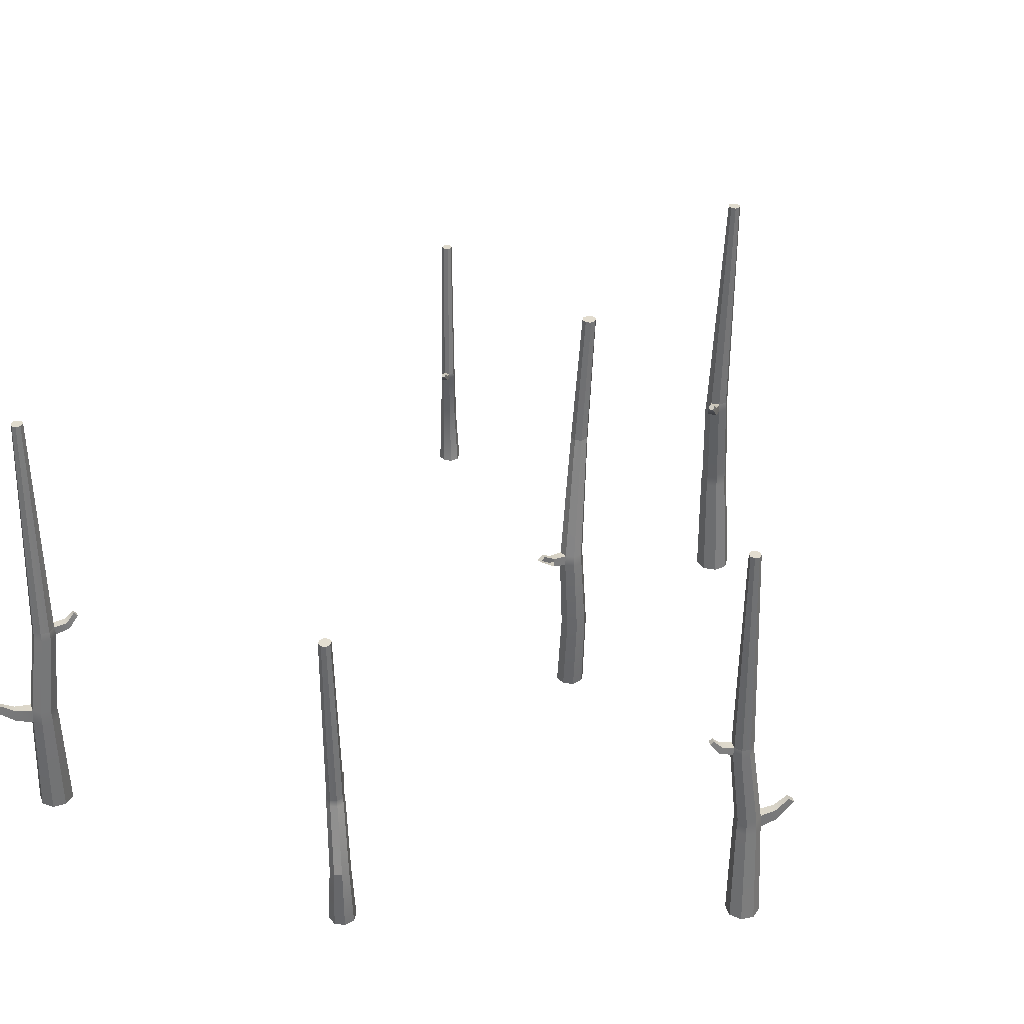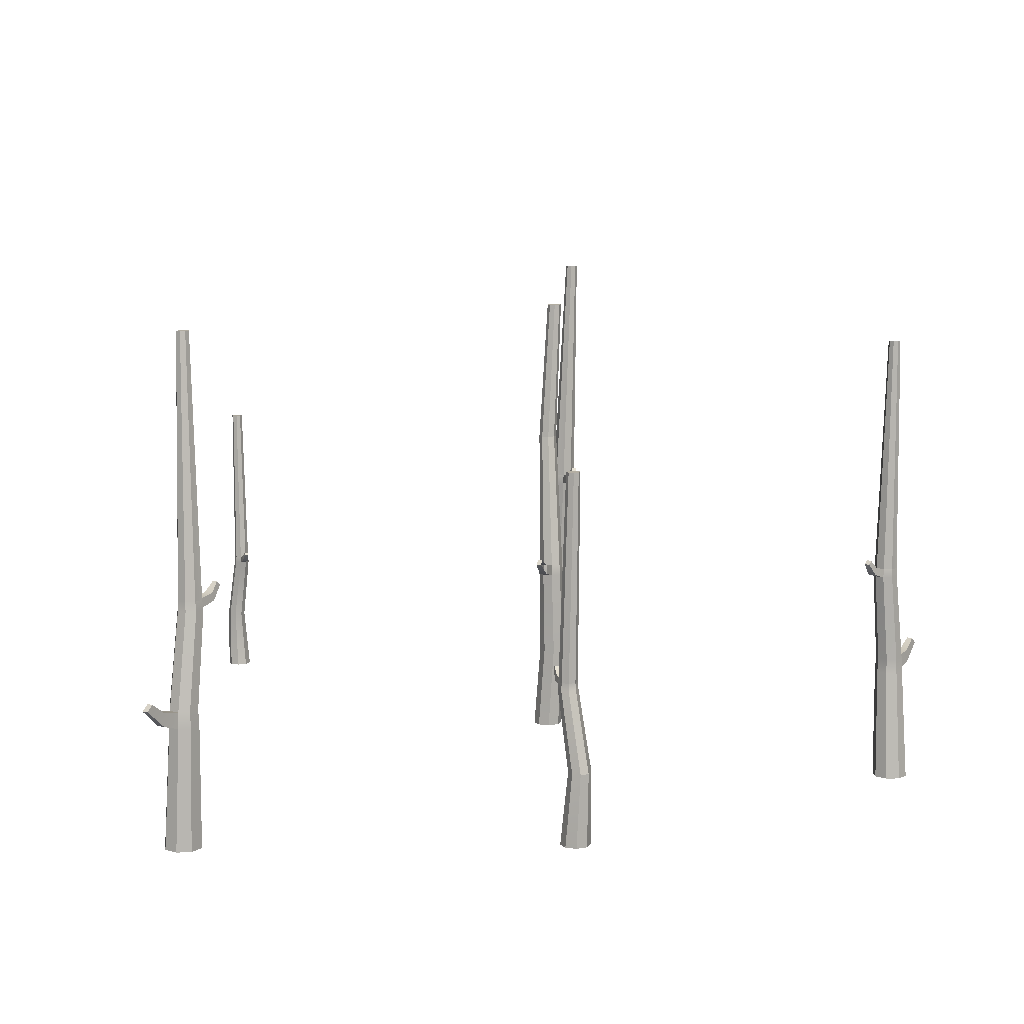
<metadata>
{"format":"obj","ext":"obj","renderer":"f3d","projection":"perspective","resolution":1024,"background":"white","views":[{"elev":34.8,"azim":115.2,"up":"+Y"},{"elev":9.1,"azim":81.1,"up":"+Y"}]}
</metadata>
<code>
o trunks_lake2.020
v -1.056 7.608 -2.199
v -1.143 7.609 -2.174
v -1.106 7.607 -2.128
v -1.063 7.607 -2.14
v -1.187 7.608 -2.096
v -1.128 7.607 -2.089
v -1.162 7.606 -2.009
v -1.116 7.606 -2.045
v -1.084 7.604 -1.965
v -1.077 7.605 -2.023
v -0.9968 7.603 -1.99
v -1.033 7.604 -2.036
v -0.9528 7.604 -2.068
v -1.011 7.605 -2.075
v -0.9772 7.606 -2.155
v -1.023 7.606 -2.118
v -1.07 7.606 -2.082
v -1.174 5.259 -1.98
v -1.143 5.257 -1.869
v -1.008 5.259 -2.111
v -1.118 5.26 -2.08
v -0.9081 5.257 -2.055
v -0.877 5.254 -1.945
v -0.9331 5.253 -1.845
v -1.043 5.254 -1.813
v -6.503 5.089 3.463
v -6.465 5.09 3.403
v -6.511 5.089 3.395
v -6.53 5.088 3.425
v -6.48 5.089 3.333
v -6.519 5.088 3.36
v -6.541 5.087 3.294
v -6.549 5.087 3.34
v -6.611 5.085 3.31
v -6.584 5.086 3.348
v -6.649 5.084 3.37
v -6.603 5.086 3.378
v -6.634 5.085 3.44
v -6.596 5.086 3.413
v -6.573 5.087 3.479
v -6.565 5.087 3.433
v -6.557 5.087 3.387
v -6.43 2.244 3.226
v -6.346 2.247 3.279
v -6.325 2.248 3.376
v -6.378 2.247 3.46
v -6.475 2.244 3.482
v -6.559 2.241 3.428
v -6.58 2.24 3.331
v -6.527 2.241 3.247
v -5.07 8.083 -3.047
v -5.025 8.084 -3.113
v -5.076 8.082 -3.124
v -5.098 8.082 -3.091
v -5.039 8.083 -3.191
v -5.083 8.082 -3.163
v -5.105 8.081 -3.237
v -5.116 8.081 -3.186
v -5.183 8.078 -3.222
v -5.155 8.079 -3.179
v -5.229 8.077 -3.157
v -5.178 8.079 -3.146
v -5.214 8.078 -3.078
v -5.171 8.079 -3.106
v -5.149 8.081 -3.033
v -5.138 8.081 -3.084
v -5.127 8.081 -3.135
v -5.148 3.943 -3.204
v -5.023 3.947 -3.117
v -4.996 3.949 -2.968
v -5.083 3.947 -2.843
v -5.232 3.943 -2.816
v -5.357 3.938 -2.902
v -5.384 3.937 -3.052
v -5.297 3.938 -3.176
v 3.418 0.02251 -6.856
v 3.524 0.02251 -6.847
v 3.565 0.02251 -6.715
v 3.354 0.02251 -6.733
v 3.605 0.02251 -6.914
v 3.727 0.02251 -6.851
v 3.614 0.02251 -7.02
v 3.746 0.02251 -7.061
v 3.546 0.02251 -7.101
v 3.61 0.02251 -7.223
v 3.441 0.02251 -7.11
v 3.399 0.02251 -7.242
v 3.36 0.02251 -7.042
v 3.237 0.02251 -7.106
v 3.35 0.02251 -6.937
v 3.218 0.02251 -6.895
v 3.509 1.793 -6.719
v 3.338 1.793 -6.734
v 3.64 1.793 -6.829
v 3.655 1.793 -7
v 3.545 1.793 -7.131
v 3.374 1.793 -7.146
v 3.243 1.793 -7.036
v 3.228 1.793 -6.865
v 3.482 0.02251 -6.978
v 3.722 3.42 -6.708
v 3.735 3.416 -6.854
v 3.722 3.554 -6.854
v 3.71 3.558 -6.718
v 3.868 3.682 -6.342
v 3.929 3.676 -6.396
v 3.899 3.733 -6.44
v 3.842 3.739 -6.389
v 3.465 3.42 -6.627
v 3.61 3.422 -6.614
v 3.605 3.559 -6.63
v 3.469 3.558 -6.642
v 3.371 3.416 -6.739
v 3.381 3.554 -6.747
v 3.384 3.412 -6.884
v 3.393 3.55 -6.883
v 3.495 3.41 -6.978
v 3.498 3.548 -6.971
v 3.641 3.412 -6.965
v 3.634 3.55 -6.959
v 3.643 2.027 -6.996
v 3.629 2.027 -6.835
v 3.505 2.027 -6.731
v 3.344 2.027 -6.745
v 3.24 2.027 -6.869
v 3.254 2.027 -7.03
v 2.955 2.144 -7.544
v 2.887 2.149 -7.482
v 2.959 2.233 -7.412
v 3.023 2.229 -7.47
v 3.378 2.027 -7.134
v 3.539 2.027 -7.12
v 3.091 1.873 -7.243
v 3.197 1.873 -7.331
v 3.1 2.07 -7.238
v 3.2 2.07 -7.321
v 3.861 3.493 -6.531
v 3.753 3.489 -6.441
v 3.825 3.599 -6.558
v 3.724 3.595 -6.473
v -0.8294 0.02251 -2.068
v -0.9198 0.02251 -2.043
v -0.9957 0.02251 -2.139
v -0.815 0.02251 -2.19
v -0.9656 0.02251 -1.961
v -1.087 0.02251 -1.975
v -0.9402 0.02251 -1.871
v -1.036 0.02251 -1.795
v -0.8583 0.02251 -1.825
v -0.8727 0.02251 -1.703
v -0.7679 0.02251 -1.85
v -0.692 0.02251 -1.754
v -0.7221 0.02251 -1.932
v -0.6003 0.02251 -1.918
v -0.7476 0.02251 -2.023
v -0.6513 0.02251 -2.098
v -0.9298 1.413 -2.206
v -0.7619 1.413 -2.254
v -1.015 1.413 -2.054
v -0.9677 1.413 -1.886
v -0.8155 1.413 -1.801
v -0.6476 1.413 -1.848
v -0.5623 1.413 -2
v -0.6097 1.413 -2.168
v -0.8439 0.02251 -1.947
v -1.174 5.259 -1.98
v -1.143 5.257 -1.869
v -1.008 5.259 -2.111
v -1.118 5.26 -2.08
v -0.9081 5.257 -2.055
v -0.877 5.254 -1.945
v -0.9331 5.253 -1.845
v -1.043 5.254 -1.813
v -0.9428 2.804 -2.004
v -0.899 2.804 -1.849
v -0.8897 2.988 -1.857
v -0.931 2.988 -2.003
v -0.864 2.804 -2.145
v -0.8567 2.988 -2.136
v -0.7088 2.804 -2.189
v -0.7102 2.988 -2.177
v -0.5681 2.804 -2.11
v -0.5774 2.988 -2.103
v -0.5244 2.804 -1.955
v -0.5361 2.988 -1.956
v -0.1019 3.08 -1.604
v -0.0628 3.083 -1.682
v -0.1493 3.15 -1.719
v -0.1862 3.147 -1.646
v -0.7583 2.804 -1.77
v -0.6031 2.804 -1.814
v -0.6105 2.988 -1.824
v -0.7569 2.988 -1.782
v -0.322 2.867 -1.824
v -0.3852 2.867 -1.711
v -0.3315 3.022 -1.825
v -0.3911 3.022 -1.718
v 6.373 0.02251 -1.195
v 6.33 0.02251 -1.118
v 6.217 0.02251 -1.131
v 6.301 0.02251 -1.284
v 6.355 0.02251 -1.034
v 6.265 0.02251 -0.9627
v 6.431 0.02251 -0.9917
v 6.419 0.02251 -0.878
v 6.515 0.02251 -1.016
v 6.587 0.02251 -0.9265
v 6.558 0.02251 -1.093
v 6.672 0.02251 -1.08
v 6.534 0.02251 -1.177
v 6.623 0.02251 -1.248
v 6.457 0.02251 -1.219
v 6.47 0.02251 -1.333
v 6.337 1.159 -1.174
v 6.402 1.159 -1.291
v 6.374 1.159 -1.046
v 6.491 1.159 -0.9815
v 6.619 1.159 -1.018
v 6.684 1.159 -1.135
v 6.647 1.159 -1.264
v 6.53 1.159 -1.328
v 6.444 0.02251 -1.105
v 6.169 2.389 -0.9157
v 6.273 2.386 -0.8585
v 6.277 2.497 -0.8679
v 6.18 2.501 -0.9214
v 5.85 2.601 -0.9277
v 5.87 2.596 -0.8646
v 5.913 2.642 -0.8723
v 5.894 2.647 -0.9314
v 6.194 2.389 -1.133
v 6.137 2.391 -1.029
v 6.15 2.502 -1.028
v 6.203 2.501 -1.125
v 6.307 2.386 -1.165
v 6.31 2.497 -1.155
v 6.41 2.382 -1.108
v 6.406 2.494 -1.102
v 6.443 2.381 -0.9947
v 6.437 2.493 -0.9954
v 6.386 2.382 -0.8912
v 6.383 2.494 -0.8985
v 5.993 2.448 -0.8704
v 5.962 2.445 -0.9802
v 6.024 2.534 -0.8886
v 5.995 2.531 -0.9914
v -6.534 0.02251 3.513
v -6.492 0.02251 3.447
v -6.39 0.02251 3.465
v -6.475 0.02251 3.598
v -6.509 0.02251 3.37
v -6.425 0.02251 3.311
v -6.575 0.02251 3.328
v -6.557 0.02251 3.227
v -6.652 0.02251 3.345
v -6.711 0.02251 3.261
v -6.694 0.02251 3.412
v -6.795 0.02251 3.394
v -6.677 0.02251 3.488
v -6.761 0.02251 3.547
v -6.611 0.02251 3.53
v -6.628 0.02251 3.632
v -6.501 1.042 3.497
v -6.565 1.042 3.598
v -6.527 1.042 3.38
v -6.628 1.042 3.316
v -6.745 1.042 3.342
v -6.809 1.042 3.443
v -6.783 1.042 3.56
v -6.682 1.042 3.624
v -6.593 0.02251 3.429
v -6.336 2.147 3.275
v -6.425 2.144 3.218
v -6.43 2.244 3.226
v -6.346 2.247 3.279
v -6.051 2.337 3.303
v -6.065 2.332 3.246
v -6.104 2.374 3.25
v -6.09 2.378 3.304
v -6.37 2.147 3.468
v -6.313 2.148 3.378
v -6.325 2.248 3.376
v -6.378 2.247 3.46
v -6.473 2.144 3.491
v -6.475 2.244 3.482
v -6.563 2.141 3.434
v -6.559 2.241 3.428
v -6.586 2.139 3.33
v -6.58 2.24 3.331
v -6.529 2.141 3.241
v -6.527 2.241 3.247
v -6.175 2.2 3.244
v -6.154 2.197 3.344
v -6.204 2.277 3.259
v -6.184 2.274 3.352
v -5.317 0.02251 -2.912
v -5.25 0.02251 -3.008
v -5.1 0.02251 -2.976
v -5.234 0.02251 -2.783
v -5.271 0.02251 -3.124
v -5.142 0.02251 -3.207
v -5.367 0.02251 -3.19
v -5.335 0.02251 -3.34
v -5.483 0.02251 -3.169
v -5.566 0.02251 -3.298
v -5.55 0.02251 -3.073
v -5.699 0.02251 -3.105
v -5.529 0.02251 -2.957
v -5.658 0.02251 -2.874
v -5.432 0.02251 -2.891
v -5.465 0.02251 -2.741
v -5.135 1.988 -2.924
v -5.243 1.988 -2.767
v -5.169 1.988 -3.111
v -5.325 1.988 -3.219
v -5.512 1.988 -3.185
v -5.621 1.988 -3.029
v -5.587 1.988 -2.842
v -5.43 1.988 -2.733
v -5.4 0.02251 -3.041
v -5.007 3.794 -3.123
v -5.14 3.79 -3.216
v -5.148 3.943 -3.204
v -5.023 3.947 -3.117
v -4.574 4.085 -3.063
v -4.592 4.078 -3.152
v -4.651 4.142 -3.147
v -4.634 4.148 -3.064
v -5.071 3.794 -2.831
v -4.978 3.796 -2.964
v -4.996 3.949 -2.968
v -5.083 3.947 -2.843
v -5.23 3.79 -2.802
v -5.232 3.943 -2.816
v -5.363 3.785 -2.894
v -5.357 3.938 -2.902
v -5.392 3.783 -3.053
v -5.384 3.937 -3.052
v -5.3 3.785 -3.187
v -5.297 3.938 -3.176
v -5.328 2.248 -3.206
v -5.18 2.248 -3.103
v -5.148 2.248 -2.927
v -5.251 2.248 -2.779
v -5.427 2.248 -2.747
v -5.575 2.248 -2.849
v -6.235 2.378 -2.843
v -6.212 2.383 -2.744
v -6.105 2.477 -2.775
v -6.127 2.472 -2.869
v -5.607 2.248 -3.026
v -5.505 2.248 -3.174
v -5.87 2.077 -2.809
v -5.897 2.077 -2.959
v -5.86 2.296 -2.815
v -5.886 2.296 -2.957
v -4.76 3.875 -3.161
v -4.733 3.871 -3.007
v -4.805 3.993 -3.14
v -4.78 3.989 -2.996
v 6.205 0.1764 4.574
v 6.094 0.1764 4.575
v 6.038 0.1764 4.442
v 6.259 0.1764 4.441
v 6.017 0.1764 4.654
v 5.883 0.1764 4.6
v 6.018 0.1764 4.765
v 5.885 0.1764 4.821
v 6.097 0.1764 4.842
v 6.043 0.1764 4.976
v 6.207 0.1764 4.841
v 6.264 0.1764 4.974
v 6.285 0.1764 4.762
v 6.418 0.1764 4.816
v 6.284 0.1764 4.652
v 6.417 0.1764 4.595
v 6.097 2.026 4.441
v 6.276 2.026 4.44
v 5.971 2.026 4.569
v 5.973 2.026 4.748
v 6.101 2.026 4.873
v 6.28 2.026 4.872
v 6.405 2.026 4.744
v 6.404 2.026 4.565
v 6.151 0.1764 4.708
v 5.874 3.725 4.451
v 5.876 3.721 4.604
v 5.889 3.865 4.603
v 5.888 3.869 4.46
v 5.686 3.998 4.085
v 5.627 3.992 4.148
v 5.663 4.052 4.19
v 5.718 4.058 4.132
v 6.134 3.725 4.341
v 5.981 3.727 4.343
v 5.988 3.871 4.358
v 6.131 3.869 4.357
v 6.243 3.721 4.448
v 6.233 3.865 4.457
v 6.244 3.716 4.601
v 6.234 3.861 4.6
v 6.137 3.714 4.709
v 6.134 3.859 4.702
v 5.984 3.716 4.711
v 5.991 3.861 4.703
v 5.985 2.27 4.743
v 5.984 2.27 4.574
v 6.102 2.27 4.453
v 6.271 2.27 4.452
v 6.392 2.27 4.57
v 6.393 2.27 4.739
v 6.755 2.392 5.243
v 6.82 2.397 5.172
v 6.738 2.486 5.106
v 6.677 2.481 5.174
v 6.275 2.27 4.86
v 6.106 2.27 4.861
v 6.584 2.109 4.944
v 6.483 2.109 5.046
v 6.574 2.315 4.94
v 6.479 2.315 5.037
v 5.712 3.801 4.282
v 5.815 3.797 4.177
v 5.752 3.912 4.305
v 5.849 3.908 4.208
v 6.342 5.667 -1.137
v 6.304 5.668 -1.067
v 6.356 5.667 -1.061
v 6.375 5.666 -1.096
v 6.326 5.667 -0.9902
v 6.367 5.666 -1.023
v 6.396 5.665 -0.9515
v 6.402 5.665 -1.003
v 6.473 5.663 -0.9737
v 6.44 5.664 -1.015
v 6.511 5.662 -1.044
v 6.459 5.663 -1.049
v 6.489 5.663 -1.12
v 6.448 5.664 -1.088
v 6.419 5.665 -1.159
v 6.413 5.665 -1.107
v 6.408 5.665 -1.055
v 6.277 2.497 -0.8679
v 6.18 2.501 -0.9214
v 6.15 2.502 -1.028
v 6.203 2.501 -1.125
v 6.31 2.497 -1.155
v 6.406 2.494 -1.102
v 6.437 2.493 -0.9954
v 6.383 2.494 -0.8985
v 5.967 7.76 4.458
v 5.892 7.761 4.459
v 5.911 7.759 4.504
v 5.949 7.759 4.504
v 5.839 7.76 4.513
v 5.885 7.759 4.531
v 5.84 7.758 4.588
v 5.885 7.758 4.569
v 5.894 7.756 4.64
v 5.912 7.757 4.595
v 5.969 7.755 4.64
v 5.95 7.756 4.595
v 6.022 7.756 4.586
v 5.976 7.757 4.568
v 6.021 7.758 4.511
v 5.976 7.758 4.53
v 5.93 7.758 4.549
v 5.889 3.865 4.603
v 5.888 3.869 4.46
v 5.988 3.871 4.358
v 6.131 3.869 4.357
v 6.233 3.865 4.457
v 6.234 3.861 4.6
v 6.134 3.859 4.702
v 5.991 3.861 4.703
v 3.634 7.283 -6.723
v 3.706 7.284 -6.717
v 3.692 7.283 -6.762
v 3.656 7.282 -6.765
v 3.761 7.283 -6.763
v 3.719 7.282 -6.785
v 3.767 7.281 -6.835
v 3.722 7.281 -6.821
v 3.721 7.279 -6.89
v 3.699 7.28 -6.848
v 3.649 7.278 -6.896
v 3.663 7.28 -6.852
v 3.594 7.279 -6.85
v 3.636 7.28 -6.828
v 3.588 7.281 -6.778
v 3.633 7.281 -6.793
v 3.678 7.281 -6.807
v 3.722 3.554 -6.854
v 3.71 3.558 -6.718
v 3.605 3.559 -6.63
v 3.469 3.558 -6.642
v 3.381 3.554 -6.747
v 3.393 3.55 -6.883
v 3.498 3.548 -6.971
v 3.634 3.55 -6.959
f 21 18 5 2
f 27 45 44 30
f 52 70 69 55
f 87 89 98 97
f 105 106 107 108
f 127 128 129 130
f 186 187 188 189
f 209 211 220 219
f 227 228 229 230
f 258 260 269 268
f 276 277 278 279
f 307 309 318 317
f 325 326 327 328
f 347 348 349 350
f 372 374 383 382
f 390 391 392 393
f 412 413 414 415
f 427 445 444 430
f 452 470 469 455
f 477 495 494 480
f 1 2 3 4
f 2 5 6 3
f 5 7 8 6
f 7 9 10 8
f 9 11 12 10
f 11 13 14 12
f 13 15 16 14
f 15 1 4 16
f 4 3 17
f 3 6 17
f 6 8 17
f 8 10 17
f 10 12 17
f 12 14 17
f 14 16 17
f 16 4 17
f 18 19 7 5
f 20 21 2 1
f 22 20 1 15
f 23 22 15 13
f 24 23 13 11
f 25 24 11 9
f 19 25 9 7
f 26 27 28 29
f 27 30 31 28
f 30 32 33 31
f 32 34 35 33
f 34 36 37 35
f 36 38 39 37
f 38 40 41 39
f 40 26 29 41
f 29 28 42
f 28 31 42
f 31 33 42
f 33 35 42
f 35 37 42
f 37 39 42
f 39 41 42
f 41 29 42
f 36 49 48 38
f 34 50 49 36
f 32 43 50 34
f 30 44 43 32
f 26 46 45 27
f 40 47 46 26
f 38 48 47 40
f 51 52 53 54
f 52 55 56 53
f 55 57 58 56
f 57 59 60 58
f 59 61 62 60
f 61 63 64 62
f 63 65 66 64
f 65 51 54 66
f 54 53 67
f 53 56 67
f 56 58 67
f 58 60 67
f 60 62 67
f 62 64 67
f 64 66 67
f 66 54 67
f 61 74 73 63
f 59 75 74 61
f 57 68 75 59
f 55 69 68 57
f 51 71 70 52
f 65 72 71 51
f 63 73 72 65
f 76 77 78 79
f 77 80 81 78
f 80 82 83 81
f 82 84 85 83
f 84 86 87 85
f 86 88 89 87
f 88 90 91 89
f 90 76 79 91
f 79 78 92 93
f 78 81 94 92
f 81 83 95 94
f 83 85 96 95
f 85 87 97 96
f 89 91 99 98
f 91 79 93 99
f 77 76 100
f 80 77 100
f 82 80 100
f 84 82 100
f 86 84 100
f 88 86 100
f 90 88 100
f 76 90 100
f 101 102 103 104
f 109 110 111 112
f 113 109 112 114
f 115 113 114 116
f 117 115 116 118
f 119 117 118 120
f 102 119 120 103
f 94 95 121 122
f 92 94 122 123
f 93 92 123 124
f 99 93 124 125
f 98 99 125 126
f 96 97 131 132
f 95 96 132 121
f 132 131 117 119
f 121 132 119 102
f 122 121 102 101
f 123 122 101 110
f 124 123 110 109
f 125 124 109 113
f 126 125 113 115
f 131 126 115 117
f 97 98 133 134
f 98 126 135 133
f 126 131 136 135
f 131 97 134 136
f 134 133 128 127
f 133 135 129 128
f 135 136 130 129
f 136 134 127 130
f 110 101 137 138
f 101 104 139 137
f 104 111 140 139
f 111 110 138 140
f 138 137 106 105
f 137 139 107 106
f 139 140 108 107
f 140 138 105 108
f 141 142 143 144
f 142 145 146 143
f 145 147 148 146
f 147 149 150 148
f 149 151 152 150
f 151 153 154 152
f 153 155 156 154
f 155 141 144 156
f 144 143 157 158
f 143 146 159 157
f 146 148 160 159
f 148 150 161 160
f 150 152 162 161
f 152 154 163 162
f 154 156 164 163
f 156 144 158 164
f 142 141 165
f 145 142 165
f 147 145 165
f 149 147 165
f 151 149 165
f 153 151 165
f 155 153 165
f 141 155 165
f 174 175 176 177
f 178 174 177 179
f 180 178 179 181
f 182 180 181 183
f 184 182 183 185
f 190 191 192 193
f 175 190 193 176
f 193 192 172 173
f 176 193 173 167
f 177 176 167 166
f 179 177 166 169
f 181 179 169 168
f 183 181 168 170
f 185 183 170 171
f 192 185 171 172
f 191 184 194 195
f 184 185 196 194
f 185 192 197 196
f 192 191 195 197
f 195 194 187 186
f 196 197 189 188
f 197 195 186 189
f 160 161 190 175
f 159 160 175 174
f 157 159 174 178
f 158 157 178 180
f 164 158 180 182
f 163 164 182 184
f 162 163 184 191
f 161 162 191 190
f 198 199 200 201
f 199 202 203 200
f 202 204 205 203
f 204 206 207 205
f 206 208 209 207
f 208 210 211 209
f 210 212 213 211
f 212 198 201 213
f 201 200 214 215
f 200 203 216 214
f 203 205 217 216
f 205 207 218 217
f 207 209 219 218
f 211 213 221 220
f 213 201 215 221
f 199 198 222
f 202 199 222
f 204 202 222
f 206 204 222
f 208 206 222
f 210 208 222
f 212 210 222
f 198 212 222
f 223 224 225 226
f 231 232 233 234
f 235 231 234 236
f 237 235 236 238
f 239 237 238 240
f 241 239 240 242
f 224 241 242 225
f 216 217 224 223
f 214 216 223 232
f 215 214 232 231
f 221 215 231 235
f 220 221 235 237
f 218 219 239 241
f 217 218 241 224
f 232 223 243 244
f 223 226 245 243
f 226 233 246 245
f 233 232 244 246
f 244 243 228 227
f 243 245 229 228
f 245 246 230 229
f 246 244 227 230
f 219 220 237 239
f 247 248 249 250
f 248 251 252 249
f 251 253 254 252
f 253 255 256 254
f 255 257 258 256
f 257 259 260 258
f 259 261 262 260
f 261 247 250 262
f 250 249 263 264
f 249 252 265 263
f 252 254 266 265
f 254 256 267 266
f 256 258 268 267
f 260 262 270 269
f 262 250 264 270
f 248 247 271
f 251 248 271
f 253 251 271
f 255 253 271
f 257 255 271
f 259 257 271
f 261 259 271
f 247 261 271
f 272 273 274 275
f 280 281 282 283
f 284 280 283 285
f 286 284 285 287
f 288 286 287 289
f 290 288 289 291
f 273 290 291 274
f 265 266 273 272
f 263 265 272 281
f 264 263 281 280
f 270 264 280 284
f 269 270 284 286
f 267 268 288 290
f 266 267 290 273
f 281 272 292 293
f 272 275 294 292
f 275 282 295 294
f 282 281 293 295
f 293 292 277 276
f 292 294 278 277
f 294 295 279 278
f 295 293 276 279
f 268 269 286 288
f 296 297 298 299
f 297 300 301 298
f 300 302 303 301
f 302 304 305 303
f 304 306 307 305
f 306 308 309 307
f 308 310 311 309
f 310 296 299 311
f 299 298 312 313
f 298 301 314 312
f 301 303 315 314
f 303 305 316 315
f 305 307 317 316
f 309 311 319 318
f 311 299 313 319
f 297 296 320
f 300 297 320
f 302 300 320
f 304 302 320
f 306 304 320
f 308 306 320
f 310 308 320
f 296 310 320
f 321 322 323 324
f 329 330 331 332
f 333 329 332 334
f 335 333 334 336
f 337 335 336 338
f 339 337 338 340
f 322 339 340 323
f 314 315 341 342
f 312 314 342 343
f 313 312 343 344
f 319 313 344 345
f 318 319 345 346
f 316 317 351 352
f 315 316 352 341
f 352 351 337 339
f 341 352 339 322
f 342 341 322 321
f 343 342 321 330
f 344 343 330 329
f 345 344 329 333
f 346 345 333 335
f 351 346 335 337
f 317 318 353 354
f 318 346 355 353
f 346 351 356 355
f 351 317 354 356
f 354 353 348 347
f 353 355 349 348
f 355 356 350 349
f 356 354 347 350
f 330 321 357 358
f 321 324 359 357
f 324 331 360 359
f 331 330 358 360
f 358 357 326 325
f 357 359 327 326
f 359 360 328 327
f 360 358 325 328
f 361 362 363 364
f 362 365 366 363
f 365 367 368 366
f 367 369 370 368
f 369 371 372 370
f 371 373 374 372
f 373 375 376 374
f 375 361 364 376
f 364 363 377 378
f 363 366 379 377
f 366 368 380 379
f 368 370 381 380
f 370 372 382 381
f 374 376 384 383
f 376 364 378 384
f 362 361 385
f 365 362 385
f 367 365 385
f 369 367 385
f 371 369 385
f 373 371 385
f 375 373 385
f 361 375 385
f 386 387 388 389
f 394 395 396 397
f 398 394 397 399
f 400 398 399 401
f 402 400 401 403
f 404 402 403 405
f 387 404 405 388
f 379 380 406 407
f 377 379 407 408
f 378 377 408 409
f 384 378 409 410
f 383 384 410 411
f 381 382 416 417
f 380 381 417 406
f 417 416 402 404
f 406 417 404 387
f 407 406 387 386
f 408 407 386 395
f 409 408 395 394
f 410 409 394 398
f 411 410 398 400
f 416 411 400 402
f 382 383 418 419
f 383 411 420 418
f 411 416 421 420
f 416 382 419 421
f 419 418 413 412
f 418 420 414 413
f 420 421 415 414
f 421 419 412 415
f 395 386 422 423
f 386 389 424 422
f 389 396 425 424
f 396 395 423 425
f 423 422 391 390
f 422 424 392 391
f 424 425 393 392
f 425 423 390 393
f 427 426 446 445
f 426 427 428 429
f 427 430 431 428
f 430 432 433 431
f 432 434 435 433
f 434 436 437 435
f 436 438 439 437
f 438 440 441 439
f 440 426 429 441
f 429 428 442
f 428 431 442
f 431 433 442
f 433 435 442
f 435 437 442
f 437 439 442
f 439 441 442
f 441 429 442
f 436 449 448 438
f 434 450 449 436
f 432 443 450 434
f 430 444 443 432
f 440 447 446 426
f 438 448 447 440
f 451 452 453 454
f 452 455 456 453
f 455 457 458 456
f 457 459 460 458
f 459 461 462 460
f 461 463 464 462
f 463 465 466 464
f 465 451 454 466
f 454 453 467
f 453 456 467
f 456 458 467
f 458 460 467
f 460 462 467
f 462 464 467
f 464 466 467
f 466 454 467
f 461 474 473 463
f 459 475 474 461
f 457 468 475 459
f 455 469 468 457
f 451 471 470 452
f 465 472 471 451
f 463 473 472 465
f 476 477 478 479
f 477 480 481 478
f 480 482 483 481
f 482 484 485 483
f 484 486 487 485
f 486 488 489 487
f 488 490 491 489
f 490 476 479 491
f 479 478 492
f 478 481 492
f 481 483 492
f 483 485 492
f 485 487 492
f 487 489 492
f 489 491 492
f 491 479 492
f 486 499 498 488
f 484 500 499 486
f 482 493 500 484
f 480 494 493 482
f 476 496 495 477
f 490 497 496 476
f 488 498 497 490

</code>
